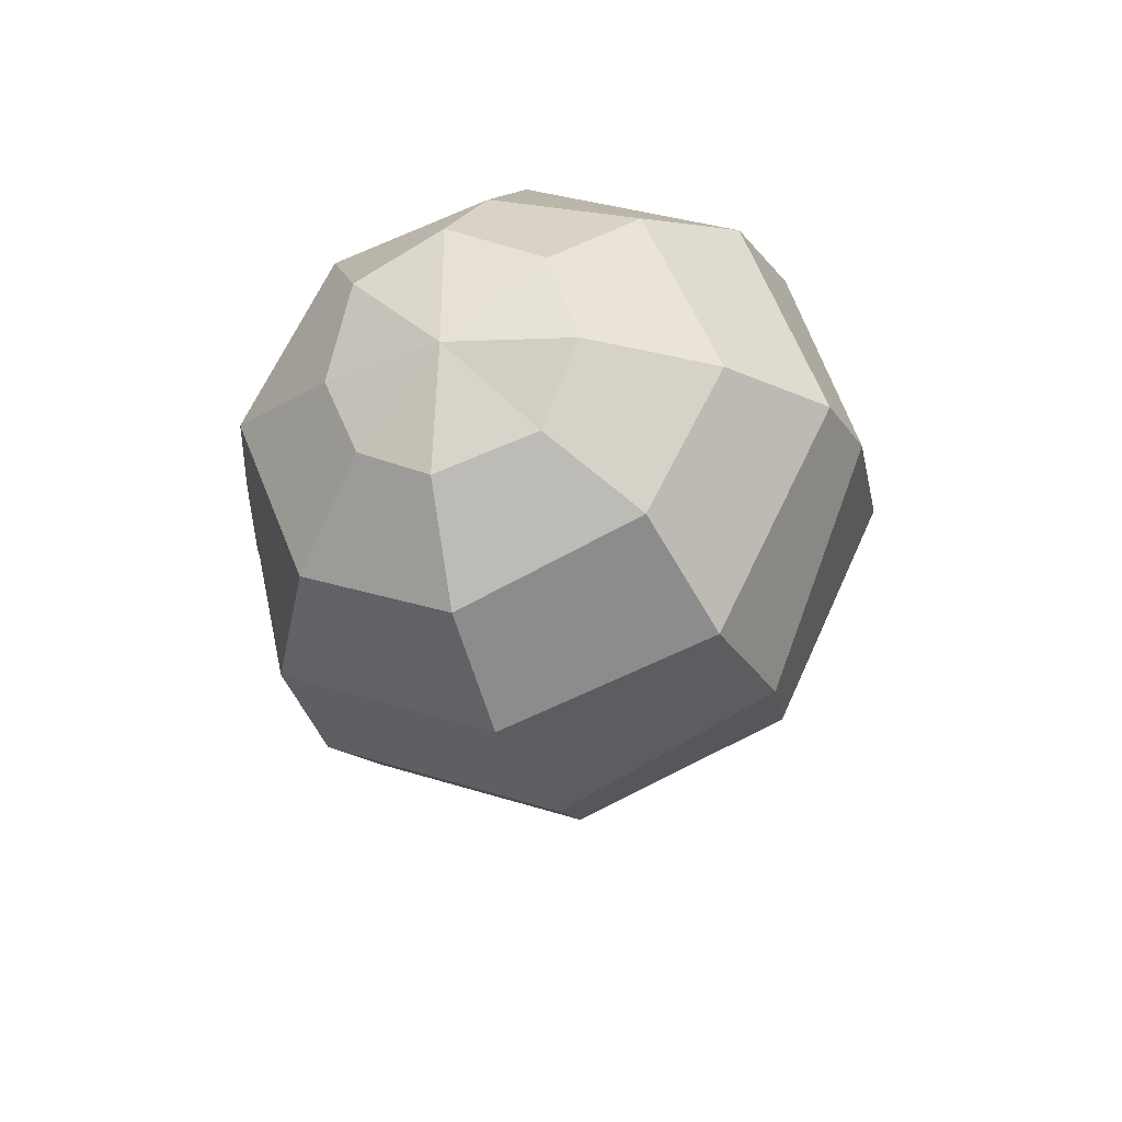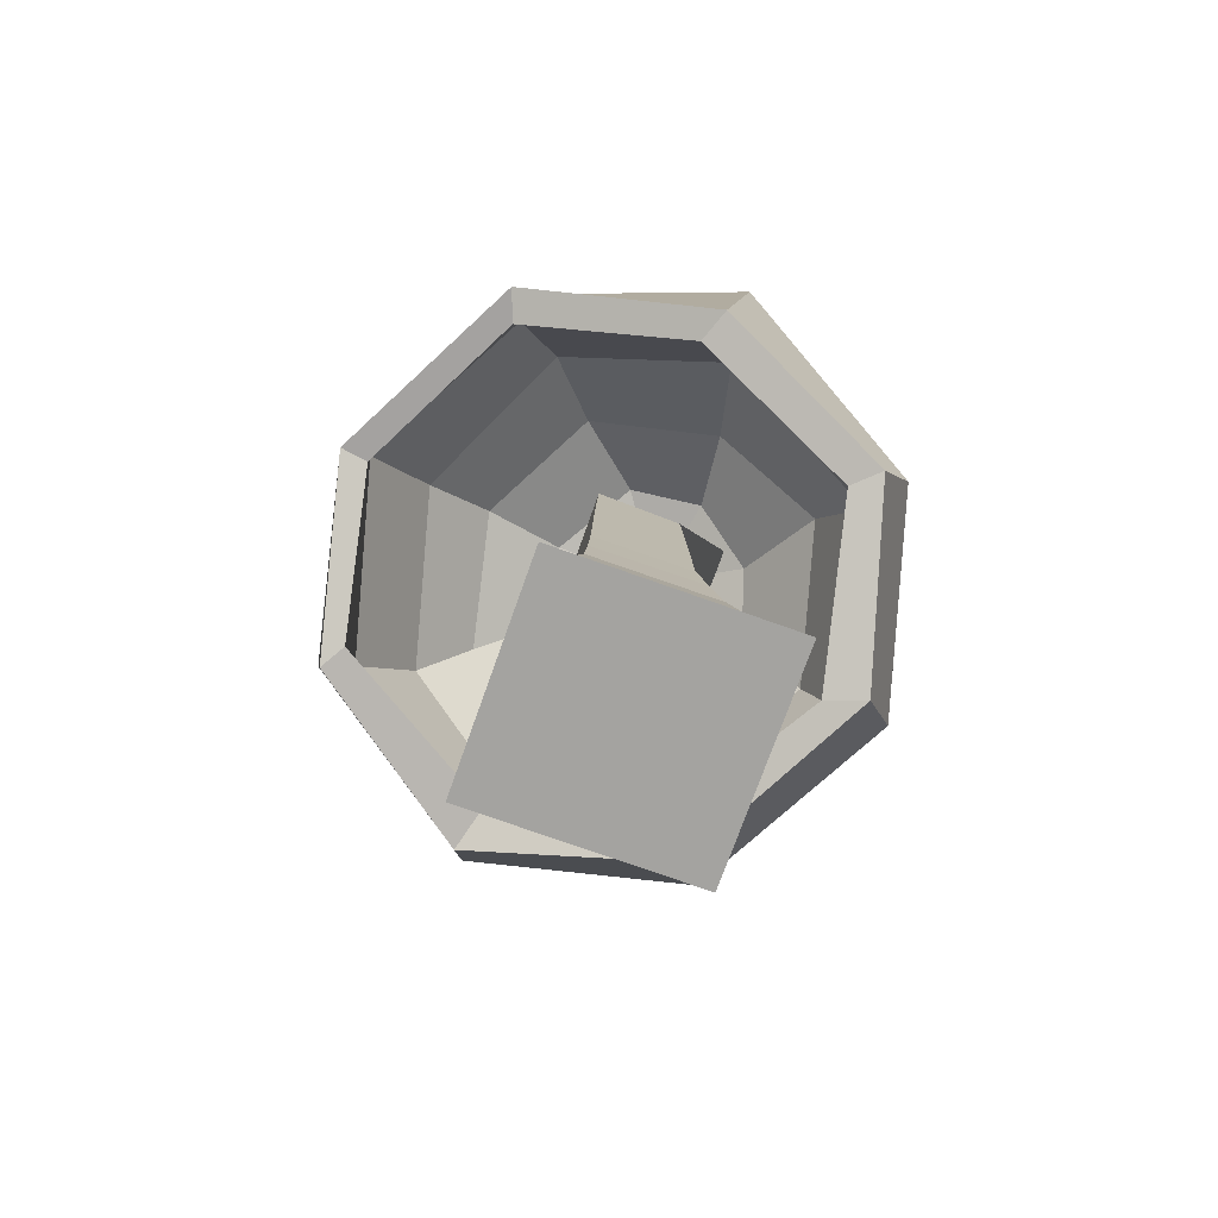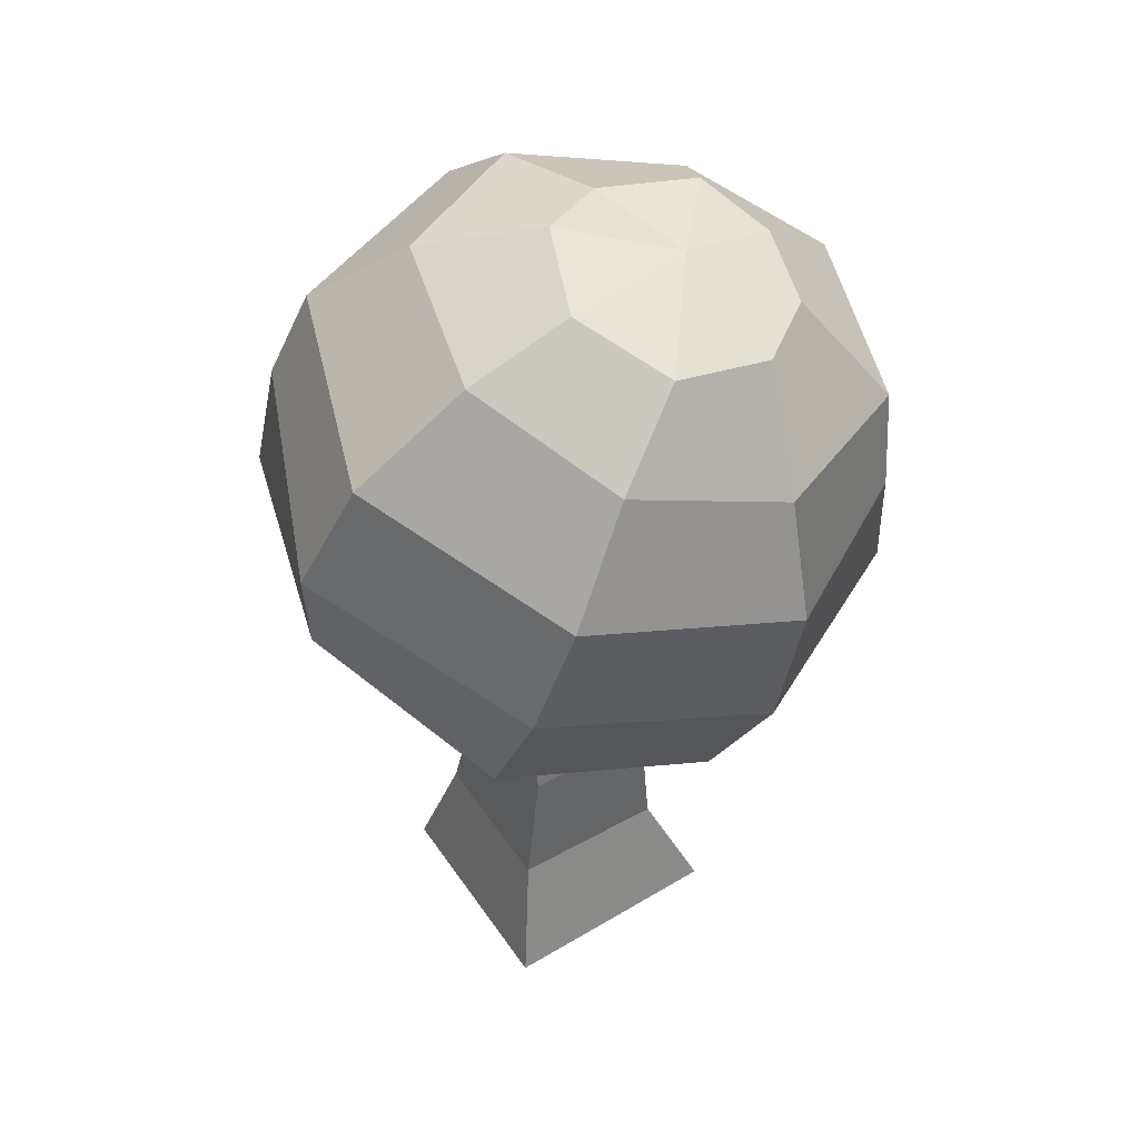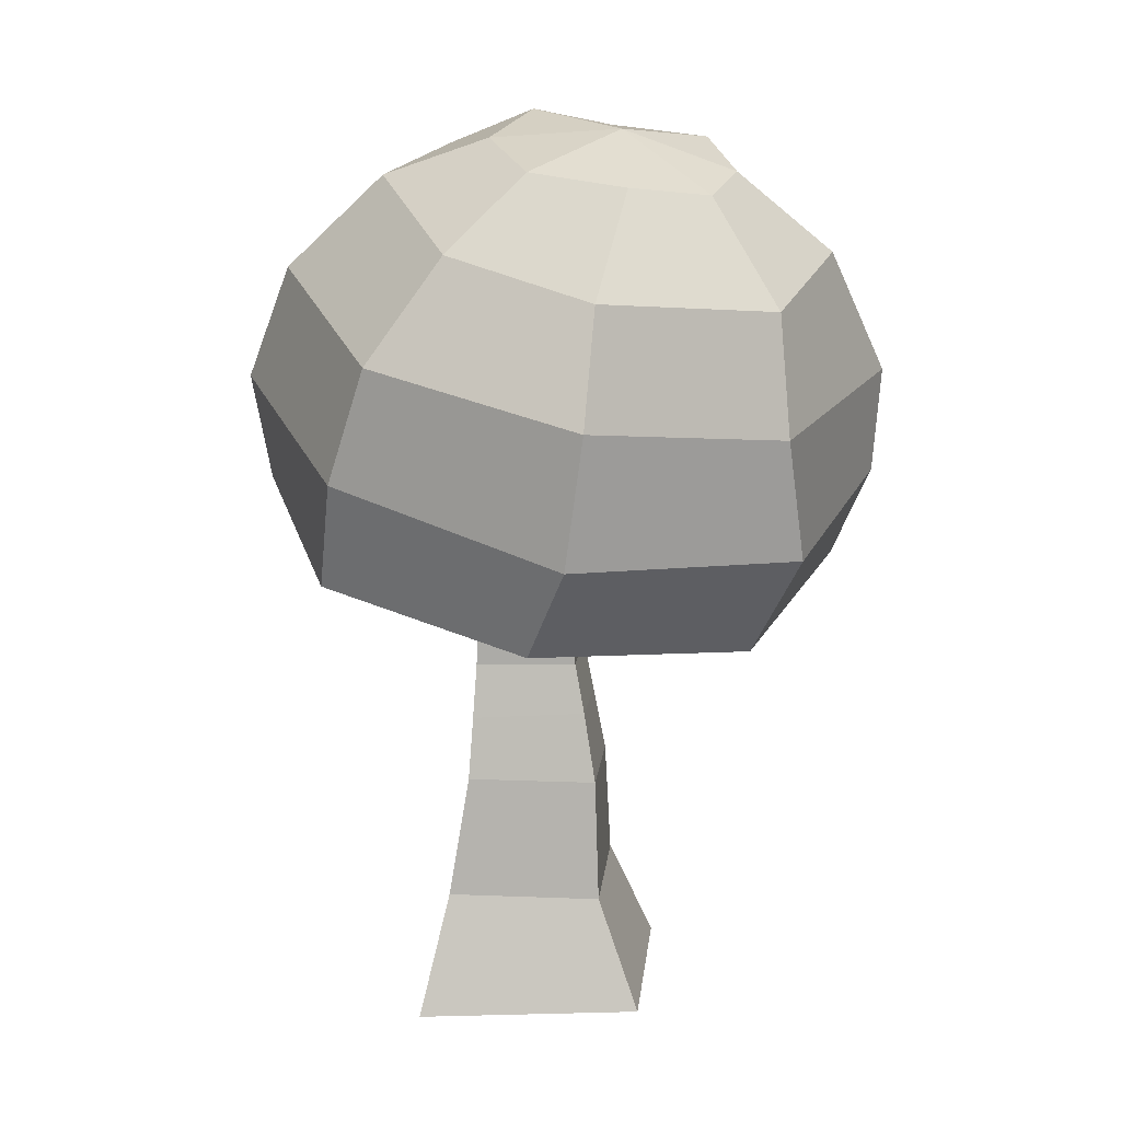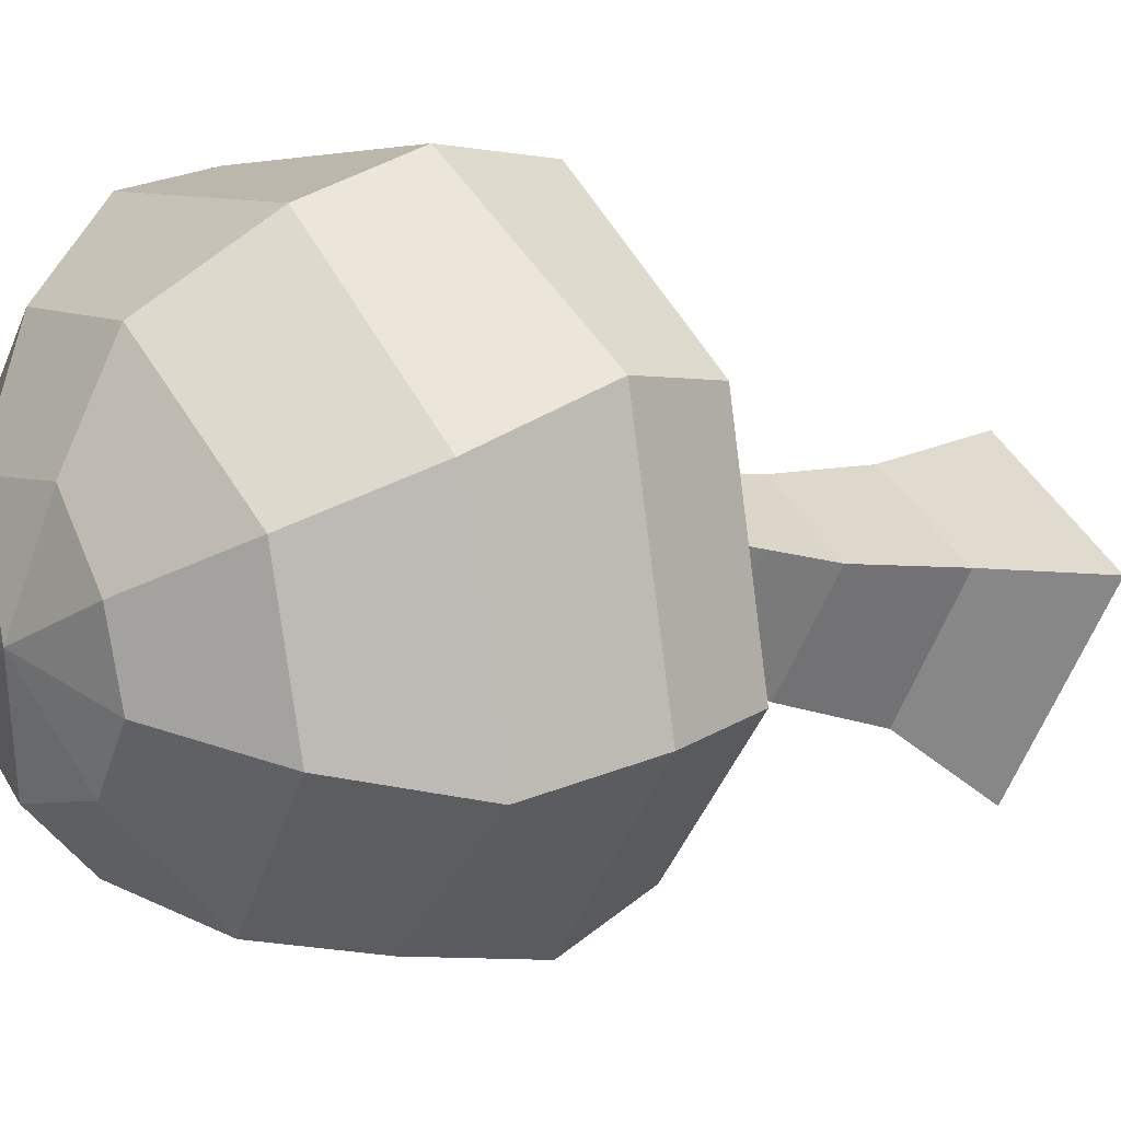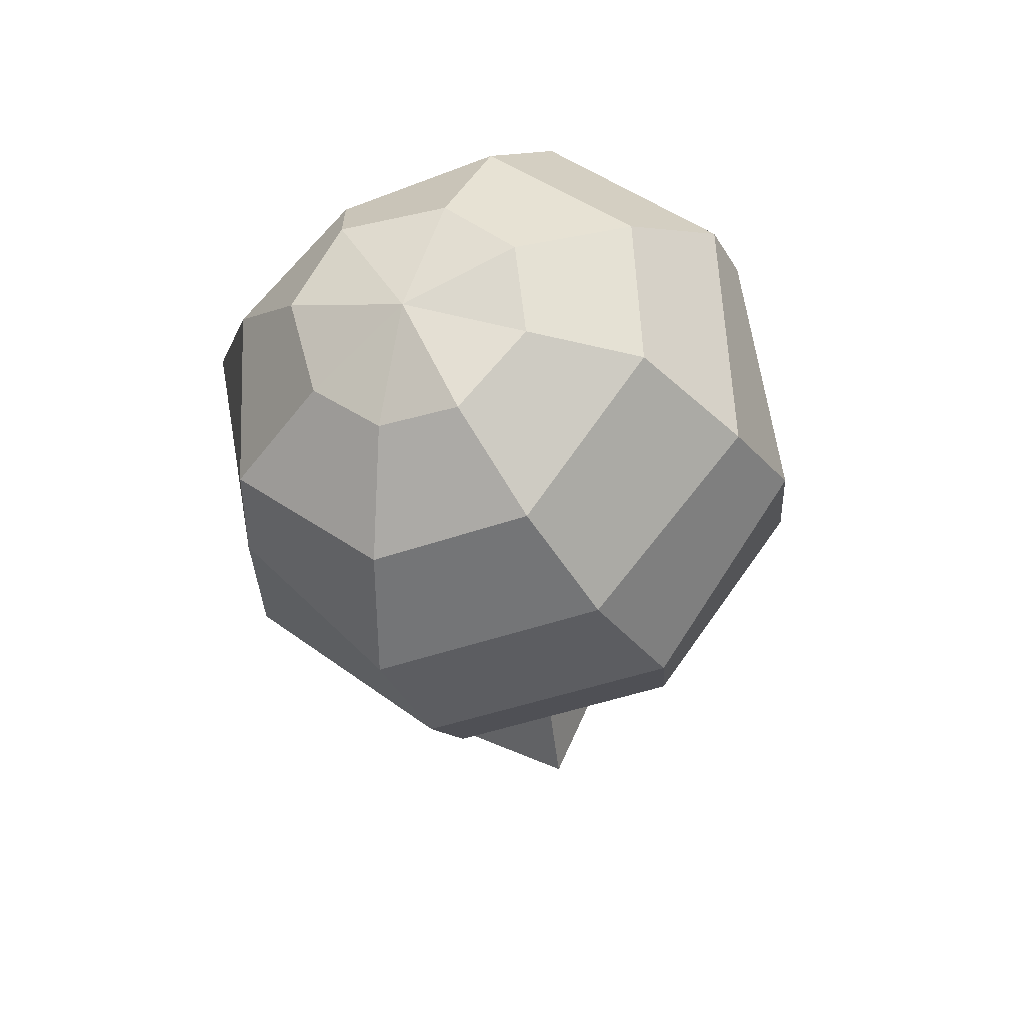
<metadata>
{"format":"obj","ext":"obj","renderer":"f3d","projection":"perspective","resolution":1024,"background":"white","views":[{"elev":68.2,"azim":-79.9,"up":"+Y"},{"elev":-76.7,"azim":28.2,"up":"+Y"},{"elev":46.9,"azim":105.5,"up":"+Y"},{"elev":13.4,"azim":143.3,"up":"+Y"},{"elev":-11.1,"azim":-124.8,"up":"+Z"},{"elev":60.1,"azim":-109.2,"up":"+Y"}]}
</metadata>
<code>
o Sphere_Sphere.001
v -0.2277 1.7 -0.9873
v -0.02735 2.989 -0.3255
v 0.2083 2.78 -0.6118
v 0.3171 2.472 -0.8505
v 0.434 2.092 -0.8897
v 0.4792 1.783 -0.7996
v 0.4288 1.359 -0.6145
v 0.5739 1.704 -0.9056
v 0.5539 2.169 -0.9805
v 0.323 2.854 -0.414
v 0.6662 2.645 -0.3241
v 0.852 2.305 -0.304
v 0.9129 1.943 -0.1929
v 0.8394 1.591 -0.0497
v 0.7517 1.797 0.6509
v 0.8476 2.185 0.6215
v 0.7885 2.59 0.4363
v 0.2856 2.968 -0.133
v 0.4865 2.82 0.1024
v 0.6642 2.56 0.3727
v 0.7566 2.192 0.4819
v 0.6224 1.772 0.6015
v 0.5848 2.921 0.1232
v 0.3192 3.05 -0.1358
v 0.06354 3.037 0.04414
v 0.05592 2.923 0.3831
v 0.08852 2.681 0.6886
v 0.05565 2.381 0.8992
v 0.06424 1.973 0.9402
v 0.9753 1.553 -0.05361
v 1.034 1.937 -0.2091
v -0.2951 3.004 -0.02252
v -0.4463 2.837 0.264
v -0.5716 2.646 0.4889
v -0.6575 2.285 0.7336
v -0.6143 1.92 0.7604
v 0.9644 2.34 -0.3303
v 0.6956 2.697 -0.4071
v -0.429 2.911 -0.2648
v -0.7544 2.739 -0.175
v -0.9426 2.465 -0.09101
v -1.058 2.093 0.1015
v -0.9676 1.687 0.2536
v 0.417 2.957 -0.4891
v 0.5727 1.376 -0.698
v -0.3396 2.85 -0.5701
v -0.6686 2.557 -0.6843
v -0.8365 2.258 -0.6789
v -0.8844 1.858 -0.6075
v -0.7867 1.512 -0.4427
v 0.4382 2.565 -0.888
v 0.1938 2.911 -0.7443
v -0.08375 2.74 -0.6695
v -0.1306 2.451 -0.9376
v -0.2232 2.059 -1.089
v -0.227 1.413 -0.7545
v -0.04429 3.079 -0.4068
v -0.2888 1.661 -1.1
v 0.01883 3.133 0.01803
v 0.06687 2.996 0.4678
v 0.11 2.746 0.8202
v 0.1485 2.416 0.9585
v 0.1246 1.959 1.058
v -0.2816 3.071 -0.04643
v -0.4685 3.003 0.31
v -0.6997 2.7 0.5893
v -0.7241 2.323 0.7997
v -0.6727 1.904 0.8516
v -0.4707 3.037 -0.3524
v -0.815 2.806 -0.2296
v -1.064 2.466 -0.05585
v -1.172 2.068 0.169
v -1.089 1.709 0.2248
v -0.3918 2.932 -0.6075
v -0.7209 2.647 -0.7447
v -0.9176 2.223 -0.8092
v -1.018 1.824 -0.6654
v -0.9524 1.493 -0.5281
v -0.1447 2.872 -0.7673
v -0.1829 2.511 -1.079
v -0.2134 2.083 -1.103
v -0.2474 1.305 -0.8854
f 55 5 4 54
f 53 3 2
f 17 23 60 61
f 80 79 52 51
f 1 6 5 55
f 54 4 3 53
f 58 81 9 8
f 56 7 6 1
f 63 62 67 68
f 6 13 12 5
f 4 11 10 3
f 62 61 66 67
f 7 14 13 6
f 5 12 11 4
f 3 10 2
f 16 17 61 62
f 60 59 64 65
f 14 22 21 13
f 12 20 19 11
f 10 18 2
f 23 24 59 60
f 61 60 65 66
f 13 21 20 12
f 11 19 18 10
f 22 29 28 21
f 20 27 26 19
f 18 25 2
f 15 16 62 63
f 37 38 23 17
f 21 28 27 20
f 19 26 25 18
f 30 31 16 15
f 38 44 24 23
f 52 57 44
f 28 35 34 27
f 26 33 32 25
f 9 51 38 37
f 29 36 35 28
f 27 34 33 26
f 25 32 2
f 35 42 41 34
f 33 40 39 32
f 51 52 44 38
f 36 43 42 35
f 34 41 40 33
f 32 39 2
f 31 37 17 16
f 45 8 31 30
f 82 58 8 45
f 43 50 49 42
f 41 48 47 40
f 39 46 2
f 44 57 24
f 8 9 37 31
f 42 49 48 41
f 40 47 46 39
f 48 55 54 47
f 46 53 2
f 24 57 59
f 79 57 52
f 49 1 55 48
f 47 54 53 46
f 81 80 51 9
f 50 56 1 49
f 59 57 64
f 67 66 71 72
f 65 64 69 70
f 68 67 72 73
f 66 65 70 71
f 64 57 69
f 73 72 77 78
f 71 70 75 76
f 69 57 74
f 72 71 76 77
f 70 69 74 75
f 76 75 80 81
f 74 57 79
f 77 76 81 58
f 75 74 79 80
f 78 77 58 82
f 7 56 82 45
f 56 50 78 82
f 22 14 30 15
f 29 22 15 63
f 43 36 68 73
f 50 43 73 78
f 14 7 45 30
f 36 29 63 68
o Cube_Cube.001
v 0.5791 -0.1533 -0.02145
v 0.03432 -0.1533 0.5761
v -0.5618 -0.09688 0.03272
v -0.01706 -0.09688 -0.5649
v 0.2839 2.906 -0.3256
v 0.1094 2.996 -0.1474
v -0.08893 2.946 -0.3161
v 0.08551 2.856 -0.4943
v 0.3454 0.722 -0.01532
v 0.03208 0.7129 0.3293
v -0.3126 0.7145 0.01592
v 0.000723 0.7236 -0.3287
v 0.2767 1.14 0.02647
v 0.03299 1.131 0.2947
v -0.2353 1.141 0.05111
v 0.008387 1.149 -0.2171
v 0.4212 0.283 0.006817
v 0.04818 0.2888 0.4164
v -0.3614 0.2911 0.04328
v 0.01168 0.2852 -0.3663
v 0.2387 2.085 0.0112
v 0.0287 2.142 0.2376
v -0.2042 2.109 0.02975
v 0.00578 2.053 -0.1966
v 0.2507 2.305 -0.07993
v 0.05313 2.408 0.1219
v -0.1715 2.351 -0.06916
v 0.02602 2.248 -0.271
v 0.2621 2.513 -0.1648
v 0.07258 2.611 0.02885
v -0.143 2.556 -0.1545
v 0.04657 2.458 -0.3481
v 0.2732 2.712 -0.2463
v 0.09126 2.806 -0.06045
v -0.1156 2.754 -0.2364
v 0.0663 2.659 -0.4222
v 0.3083 0.9444 0.007068
v 0.03252 0.9197 0.3095
v -0.2709 0.9478 0.0351
v 0.00491 0.9726 -0.2673
v 0.2632 1.484 0.0205
v 0.03116 1.488 0.2759
v -0.2243 1.483 0.04394
v 0.007745 1.479 -0.2114
v 0.2508 1.796 0.01506
v 0.0295 1.8 0.2587
v -0.2142 1.795 0.03742
v 0.007159 1.791 -0.2062
f 83 84 85 86
f 90 89 88 87
f 107 108 104 103
f 108 109 105 104
f 109 110 106 105
f 110 107 103 106
f 111 112 108 107
f 112 113 109 108
f 113 114 110 109
f 114 111 107 110
f 115 116 112 111
f 116 117 113 112
f 117 118 114 113
f 118 115 111 114
f 87 88 116 115
f 88 89 117 116
f 89 90 118 117
f 90 87 115 118
f 91 92 100 99
f 92 93 101 100
f 93 94 102 101
f 94 91 99 102
f 119 120 92 91
f 120 121 93 92
f 121 122 94 93
f 122 119 91 94
f 95 96 120 119
f 96 97 121 120
f 97 98 122 121
f 98 95 119 122
f 99 100 84 83
f 100 101 85 84
f 101 102 86 85
f 102 99 83 86
f 123 124 96 95
f 124 125 97 96
f 125 126 98 97
f 126 123 95 98
f 127 128 124 123
f 128 129 125 124
f 129 130 126 125
f 130 127 123 126
f 103 104 128 127
f 104 105 129 128
f 105 106 130 129
f 106 103 127 130

</code>
